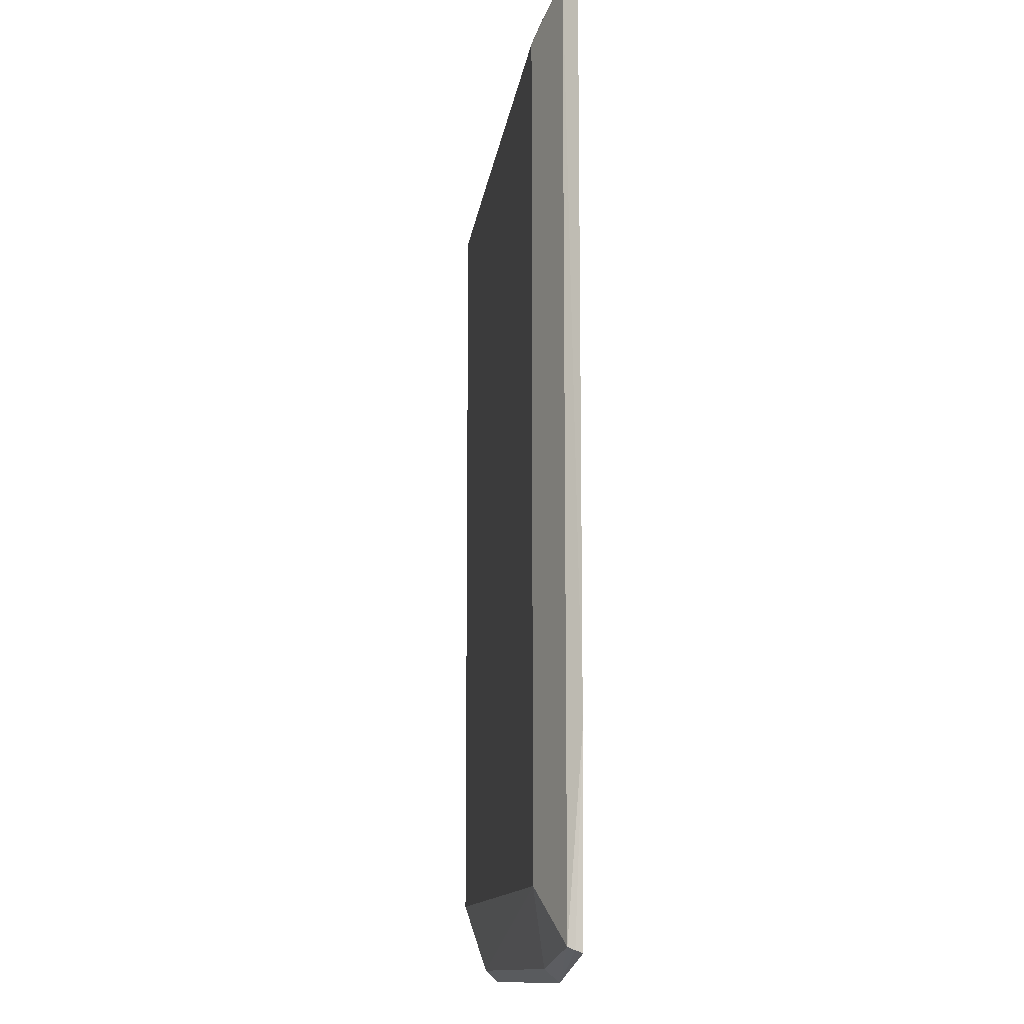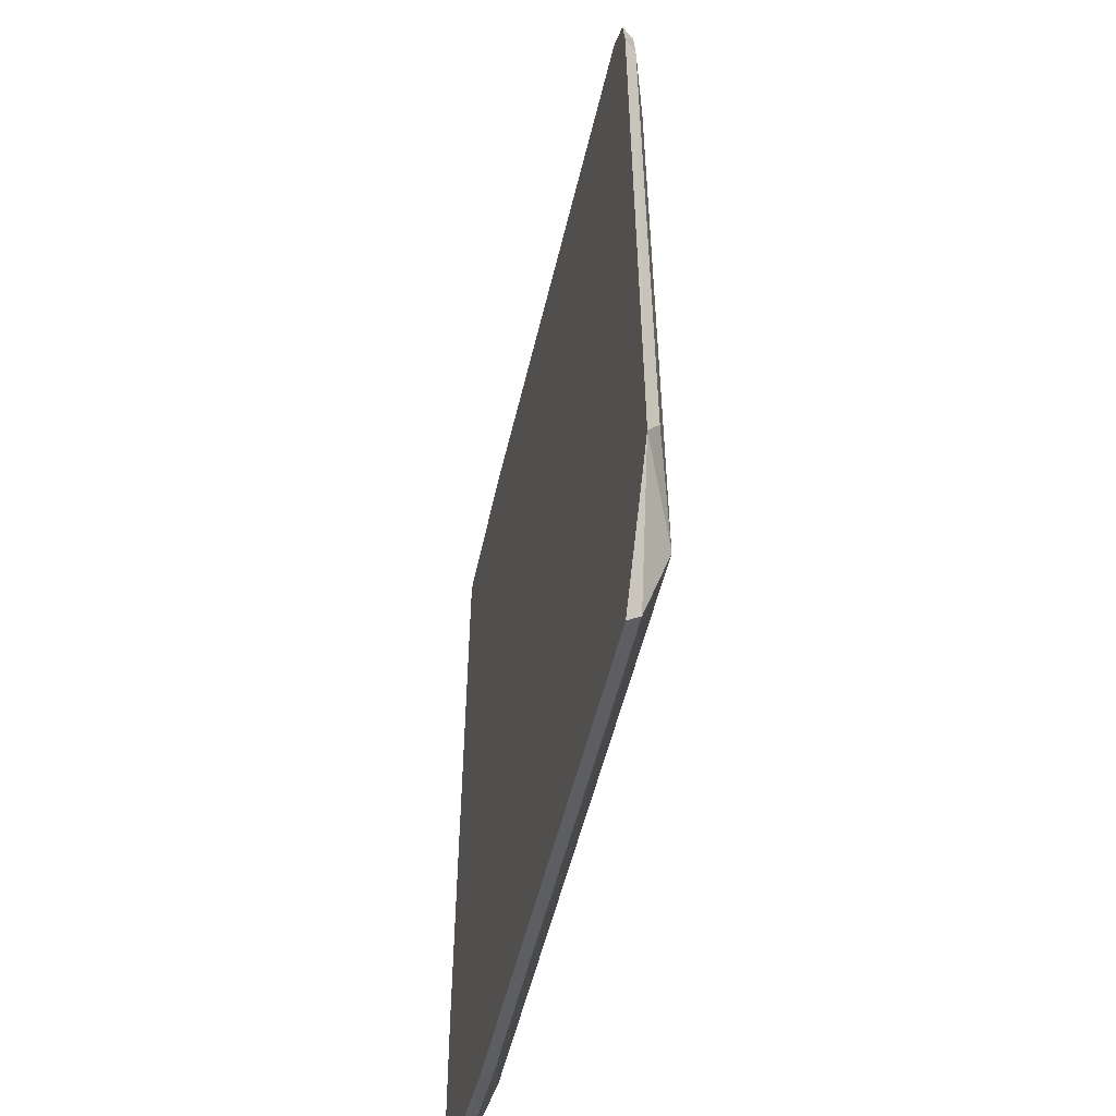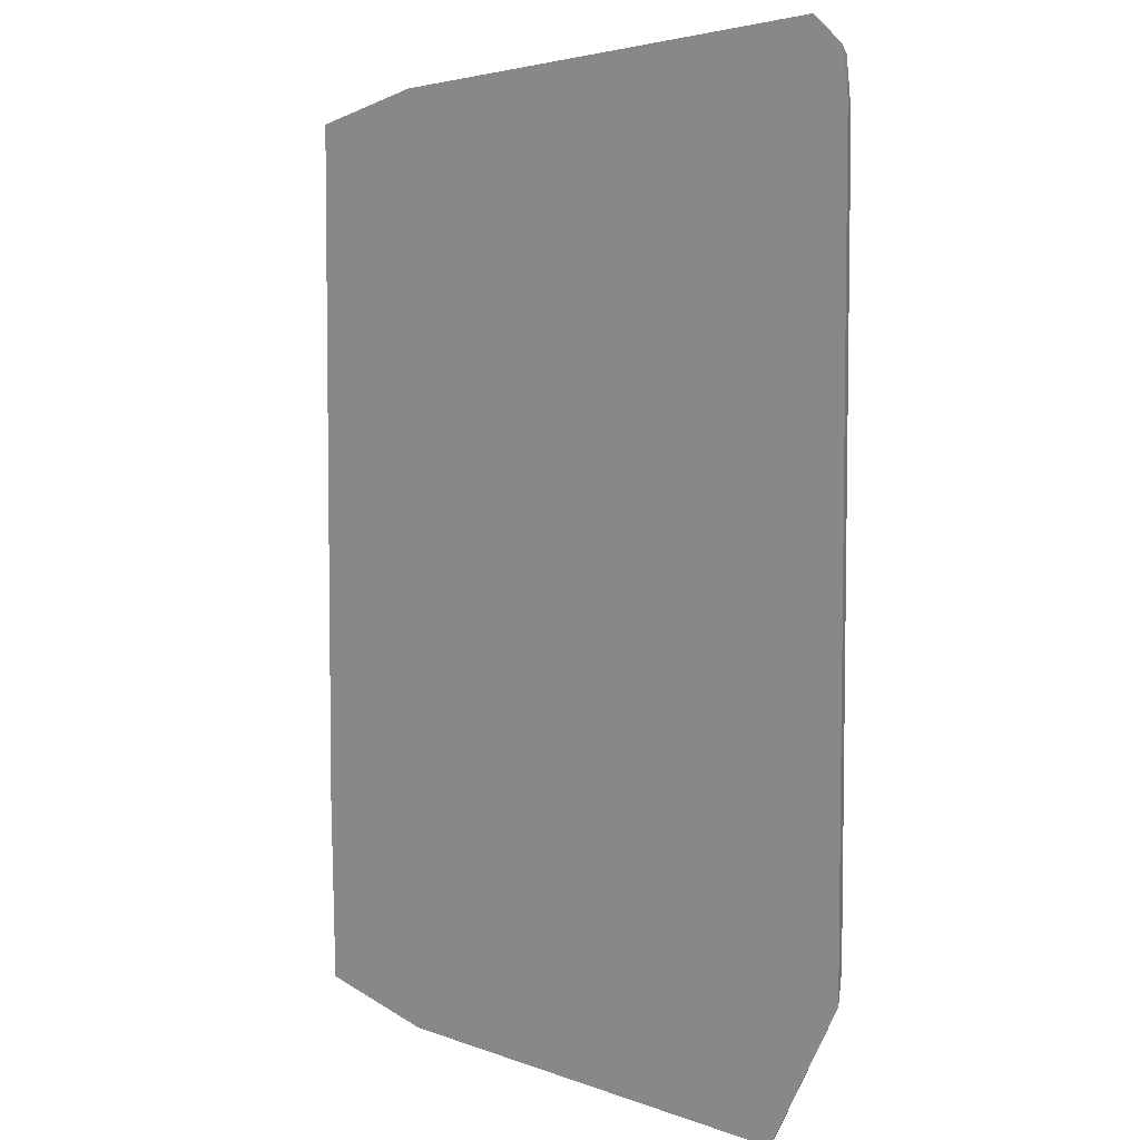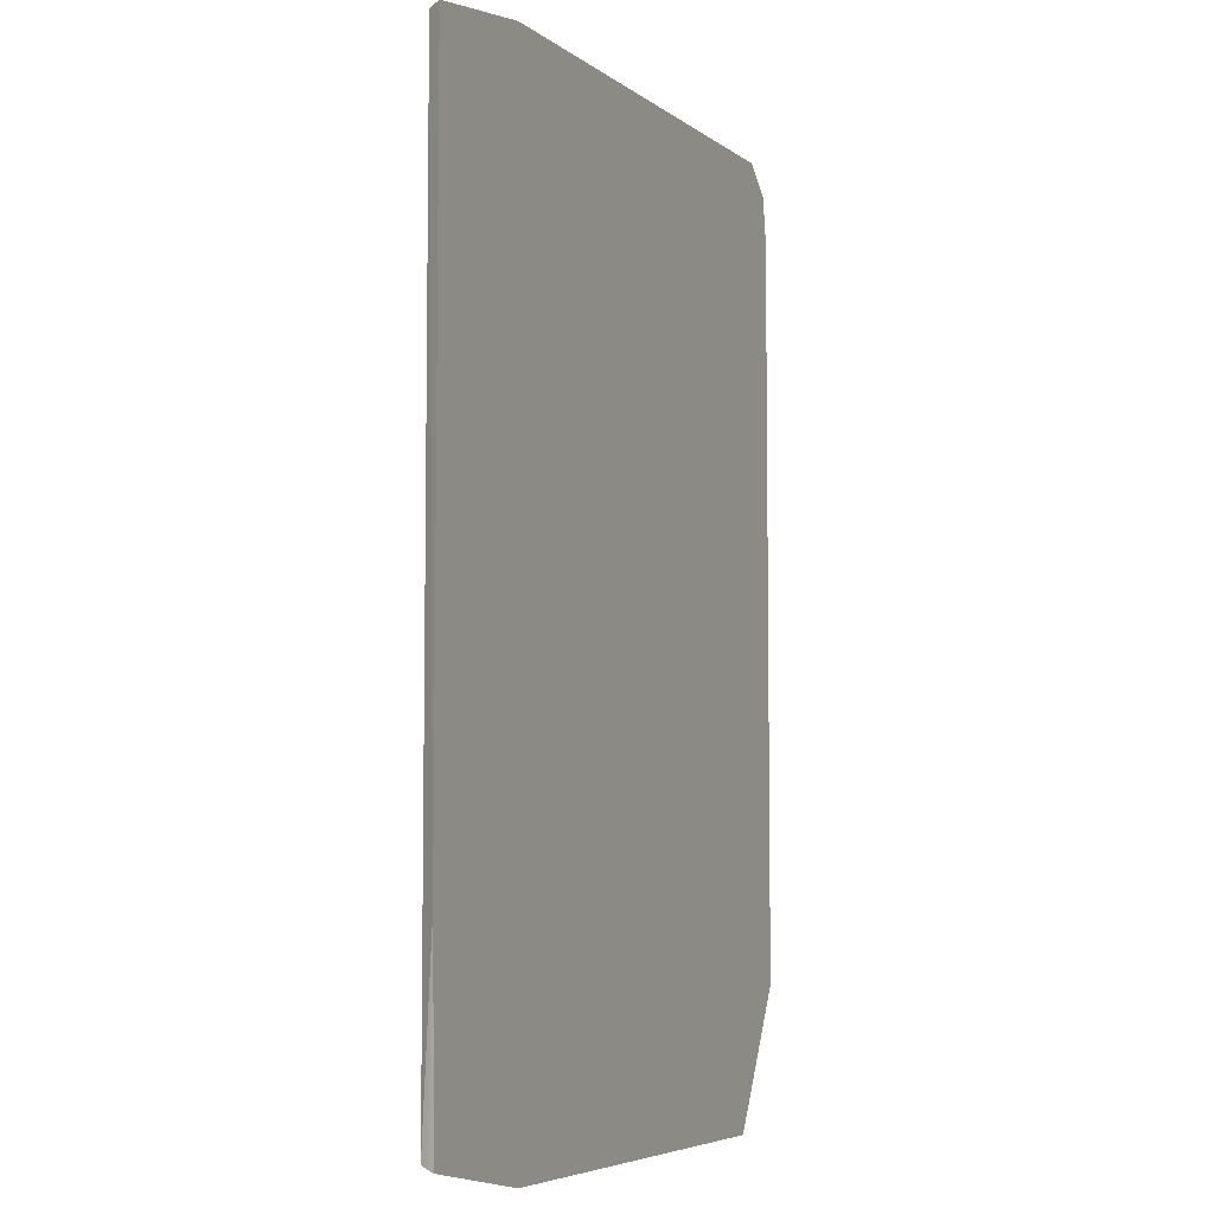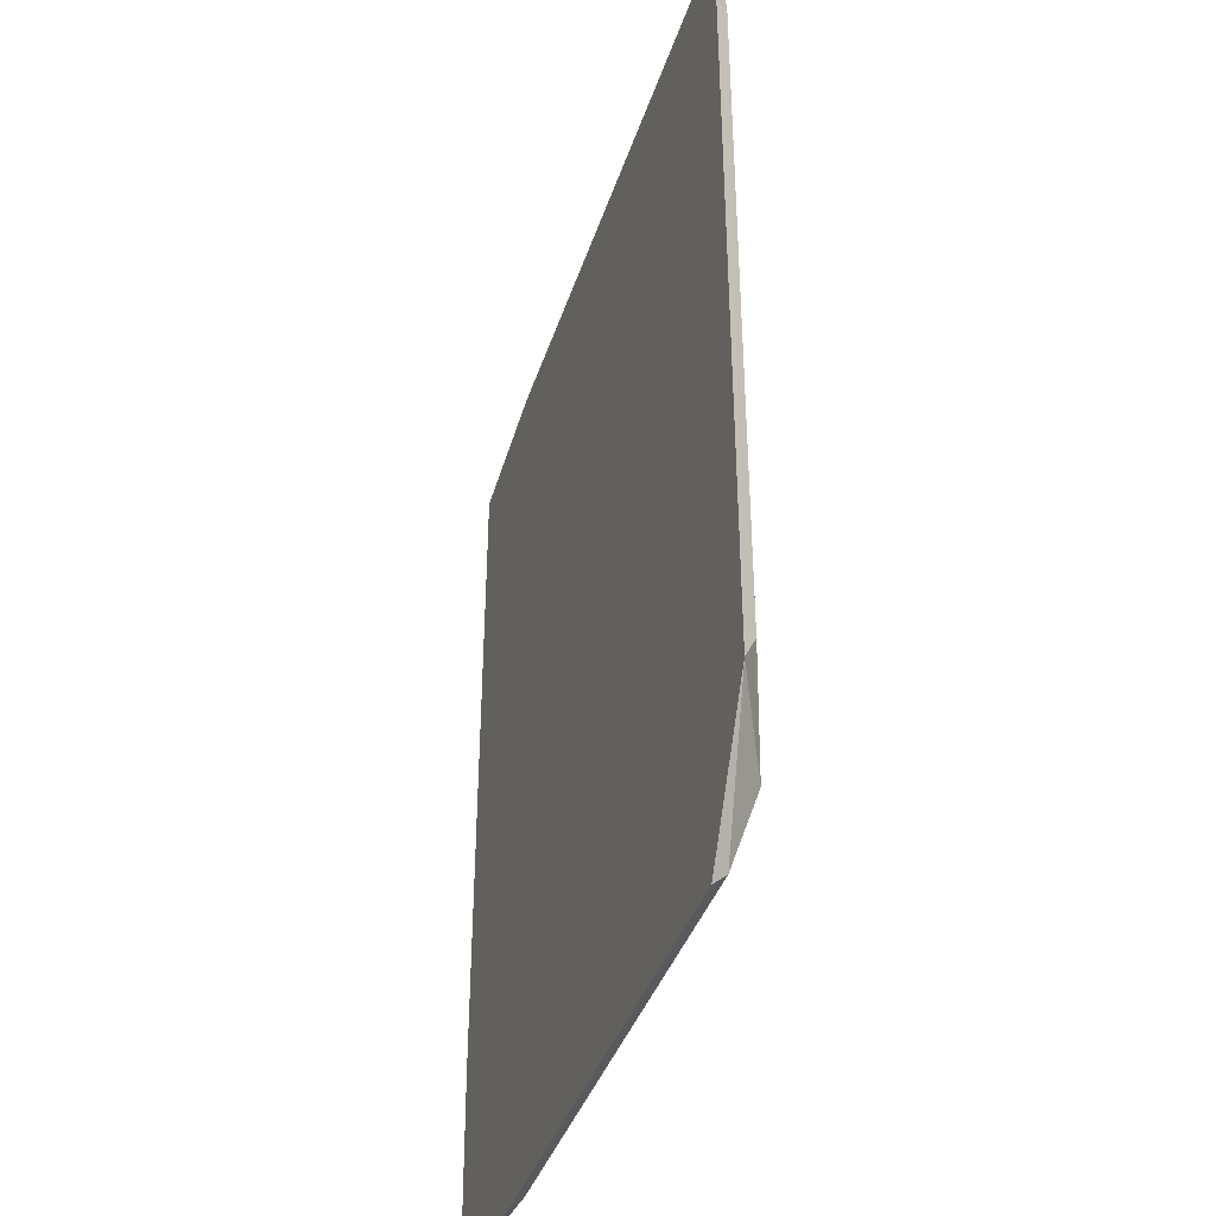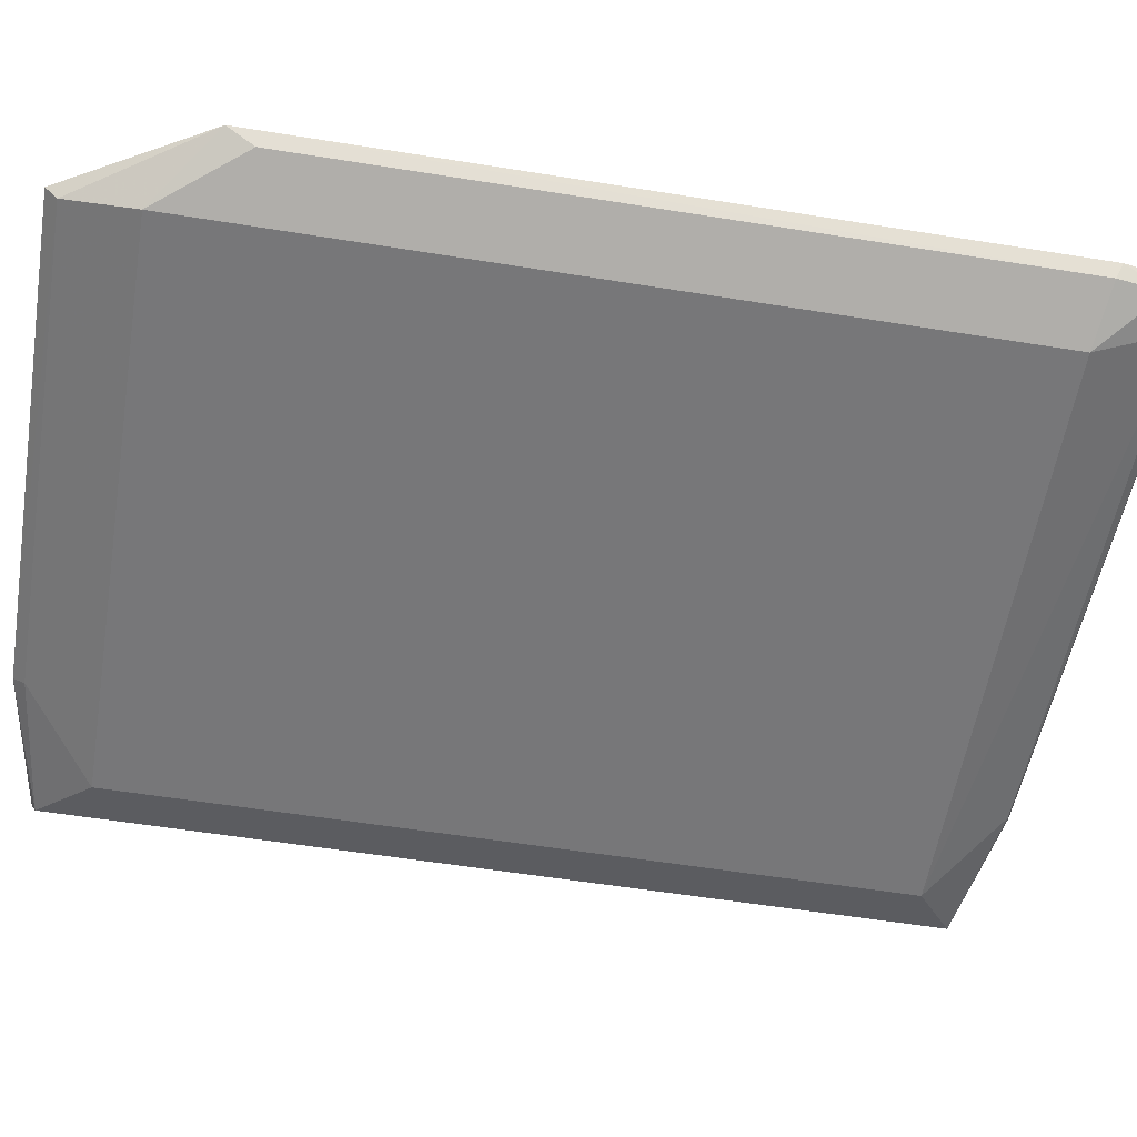
<metadata>
{"format":"obj","ext":"obj","renderer":"f3d","projection":"perspective","resolution":1024,"background":"white","views":[{"elev":-11.8,"azim":-96.9,"up":"+Y"},{"elev":-55.1,"azim":76.4,"up":"+Y"},{"elev":5.3,"azim":48.9,"up":"+Y"},{"elev":-6.1,"azim":-66.3,"up":"+Y"},{"elev":-40.3,"azim":72.0,"up":"+Y"},{"elev":-57.2,"azim":80.5,"up":"+Z"}]}
</metadata>
<code>
v -0.1151 -0.08353 0.01052
v -0.1135 -0.1449 0.01052
v -0.1149 0.1403 0.01052
v -0.1149 0.1403 0.01052
v -0.1135 -0.1449 0.01052
v 0.1169 0.1312 0.01052
v 0.1169 0.1312 0.01052
v 0.1168 -0.1082 0.01052
v 0.1142 0.1292 0.006285
v 0.09499 0.1262 -0.0008401
v 0.1142 0.1292 0.006285
v 0.09499 -0.1262 -0.0008055
v -0.09499 -0.1262 -0.000823
v -0.06551 -0.1489 0.006285
v -0.1123 -0.1432 0.006285
v -0.06551 -0.1489 0.006285
v -0.06757 -0.1529 0.01052
v -0.1123 -0.1432 0.006285
v -0.09499 0.0541 -0.0008102
v -0.09499 0.1262 -0.0008051
v 0.09499 0.1262 -0.0008401
v 0.1125 0.144 0.006285
v 0.1142 0.1292 0.006285
v 0.09499 0.1262 -0.0008401
v 0.1169 0.1312 0.01052
v 0.1142 0.1292 0.006285
v 0.1125 0.144 0.006285
v 0.114 -0.09943 0.006285
v 0.09499 -0.1262 -0.0008055
v 0.1142 0.1292 0.006285
v 0.114 -0.09943 0.006285
v 0.1142 0.1292 0.006285
v 0.1168 -0.1082 0.01052
v 0.1168 -0.1082 0.01052
v 0.09499 -0.1262 -0.0008055
v 0.114 -0.09943 0.006285
v 0.09105 -0.149 0.006285
v 0.1168 -0.1082 0.01052
v 0.09168 -0.153 0.01052
v 0.09105 -0.149 0.006285
v 0.09499 -0.1262 -0.0008055
v 0.1168 -0.1082 0.01052
v 0.09168 -0.153 0.01052
v -0.06757 -0.1529 0.01052
v 0.09105 -0.149 0.006285
v 0.09105 -0.149 0.006285
v -0.06757 -0.1529 0.01052
v -0.06551 -0.1489 0.006285
v 0.09105 -0.149 0.006285
v -0.06551 -0.1489 0.006285
v -0.09499 -0.1262 -0.000823
v -0.1129 -0.1442 0.008404
v -0.06757 -0.1529 0.01052
v -0.1135 -0.1449 0.01052
v -0.1129 -0.1442 0.008404
v -0.1123 -0.1432 0.006285
v -0.06757 -0.1529 0.01052
v -0.1129 -0.1442 0.008404
v -0.1135 -0.1449 0.01052
v -0.1151 -0.08353 0.01052
v -0.1151 -0.08353 0.01052
v -0.1123 -0.1432 0.006285
v -0.1129 -0.1442 0.008404
v 0.09499 0.1262 -0.0008401
v -0.09499 -0.1262 -0.000823
v -0.09499 -0.09017 -0.0008204
v -0.09499 -0.09017 -0.0008204
v -0.09499 0.0541 -0.0008102
v 0.09499 0.1262 -0.0008401
v -0.1122 0.1395 0.006285
v -0.06669 0.1469 0.006285
v -0.09499 0.1262 -0.0008051
v -0.1151 -0.08353 0.01052
v -0.1149 0.1403 0.01052
v -0.1122 0.1395 0.006285
v -0.1122 0.1395 0.006285
v -0.1123 -0.1432 0.006285
v -0.1151 -0.08353 0.01052
v -0.09499 0.1262 -0.0008051
v -0.09499 0.0541 -0.0008102
v -0.1122 0.1395 0.006285
v -0.09499 0.0541 -0.0008102
v -0.09499 -0.09017 -0.0008204
v -0.1122 0.1395 0.006285
v -0.09499 -0.1262 -0.000823
v -0.1123 -0.1432 0.006285
v -0.1122 0.1395 0.006285
v -0.1122 0.1395 0.006285
v -0.09499 -0.09017 -0.0008204
v -0.09499 -0.1262 -0.000823
v 0.1013 0.1507 0.006285
v -0.06669 0.1469 0.006285
v 0.1044 0.155 0.01052
v 0.1013 0.1507 0.006285
v 0.1125 0.144 0.006285
v 0.09499 0.1262 -0.0008401
v 0.1044 0.155 0.01052
v 0.1125 0.144 0.006285
v 0.1013 0.1507 0.006285
v 0.09499 0.1262 -0.0008401
v -0.09499 0.1262 -0.0008051
v 0.1013 0.1507 0.006285
v -0.09499 0.1262 -0.0008051
v -0.06669 0.1469 0.006285
v 0.1013 0.1507 0.006285
v 0.1147 0.1463 0.01052
v 0.1044 0.155 0.01052
v 0.1169 0.1312 0.01052
v 0.1169 0.1312 0.01052
v 0.1125 0.144 0.006285
v 0.1147 0.1463 0.01052
v 0.1147 0.1463 0.01052
v 0.1125 0.144 0.006285
v 0.1044 0.155 0.01052
v -0.06785 -0.1262 -0.0008205
v -0.09499 -0.1262 -0.000823
v 0.09499 0.1262 -0.0008401
v 0.09499 0.1262 -0.0008401
v -0.01357 -0.1262 -0.0008155
v -0.06785 -0.1262 -0.0008205
v -0.06785 -0.1262 -0.0008205
v 0.09105 -0.149 0.006285
v -0.09499 -0.1262 -0.000823
v -0.01357 -0.1262 -0.0008155
v 0.09105 -0.149 0.006285
v -0.06785 -0.1262 -0.0008205
v 0.09499 0.1262 -0.0008401
v 0.09499 -0.1262 -0.0008055
v 0.06785 -0.1262 -0.000808
v 0.06785 -0.1262 -0.000808
v -0.01357 -0.1262 -0.0008155
v 0.09499 0.1262 -0.0008401
v 0.09499 -0.1262 -0.0008055
v 0.09105 -0.149 0.006285
v 0.06785 -0.1262 -0.000808
v 0.06785 -0.1262 -0.000808
v 0.09105 -0.149 0.006285
v -0.01357 -0.1262 -0.0008155
v -0.07009 0.1487 0.01052
v -0.1122 0.1395 0.006285
v -0.1149 0.1403 0.01052
v -0.06669 0.1469 0.006285
v -0.1122 0.1395 0.006285
v -0.07009 0.1487 0.01052
v -0.07009 0.1487 0.01052
v -0.1149 0.1403 0.01052
v 0.1169 0.1312 0.01052
v 0.1044 0.155 0.01052
v -0.06669 0.1469 0.006285
v -0.07009 0.1487 0.01052
v 0.1169 0.1312 0.01052
v 0.1044 0.155 0.01052
v -0.07009 0.1487 0.01052
v -0.06757 -0.1529 0.01052
v 0.1168 -0.1082 0.01052
v 0.1169 0.1312 0.01052
v 0.1169 0.1312 0.01052
v -0.1135 -0.1449 0.01052
v -0.06757 -0.1529 0.01052
v 0.09168 -0.153 0.01052
v 0.1168 -0.1082 0.01052
v -0.06757 -0.1529 0.01052
f 1 2 3
f 4 5 6
f 7 8 9
f 10 11 12
f 13 14 15
f 16 17 18
f 19 20 21
f 22 23 24
f 25 26 27
f 28 29 30
f 31 32 33
f 34 35 36
f 37 38 39
f 40 41 42
f 43 44 45
f 46 47 48
f 49 50 51
f 52 53 54
f 55 56 57
f 58 59 60
f 61 62 63
f 64 65 66
f 67 68 69
f 70 71 72
f 73 74 75
f 76 77 78
f 79 80 81
f 82 83 84
f 85 86 87
f 88 89 90
f 91 92 93
f 94 95 96
f 97 98 99
f 100 101 102
f 103 104 105
f 106 107 108
f 109 110 111
f 112 113 114
f 115 116 117
f 118 119 120
f 121 122 123
f 124 125 126
f 127 128 129
f 130 131 132
f 133 134 135
f 136 137 138
f 139 140 141
f 142 143 144
f 145 146 147
f 148 149 150
f 151 152 153
f 154 155 156
f 157 158 159
f 160 161 162

</code>
